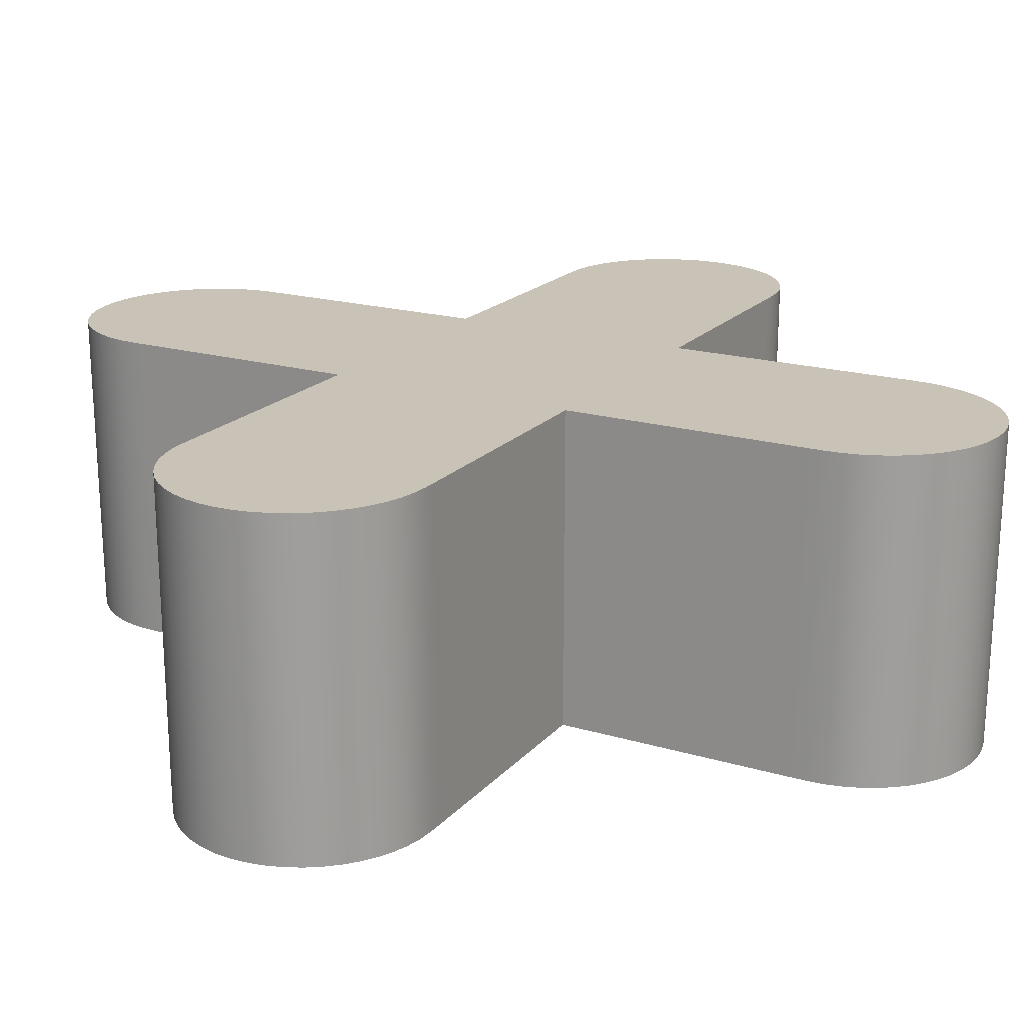
<metadata>
{"format":"obj","ext":"obj","renderer":"f3d","projection":"perspective","resolution":1024,"background":"white","views":[{"elev":19.5,"azim":163.7,"up":"+Y"}]}
</metadata>
<code>
o Curve
v 0 0 0
v 0.04149 0 0
v 0.04149 0 0.04148
v 0 0 0.04148
l 1 2
l 2 3
l 3 4
l 4 1
o Curve.001
v 0.03217 0.005 0.02669
v 0.03245 0.005 0.02712
v 0.03268 0.005 0.02758
v 0.03284 0.005 0.02806
v 0.03293 0.005 0.02855
v 0.03296 0.005 0.02905
v 0.03293 0.005 0.02955
v 0.03284 0.005 0.03004
v 0.03268 0.005 0.03052
v 0.03245 0.005 0.03098
v 0.03217 0.005 0.03141
v 0.03182 0.005 0.03181
v 0.03142 0.005 0.03216
v 0.03099 0.005 0.03245
v 0.03053 0.005 0.03267
v 0.03005 0.005 0.03283
v 0.02956 0.005 0.03292
v 0.02906 0.005 0.03295
v 0.02856 0.005 0.03292
v 0.02807 0.005 0.03283
v 0.02759 0.005 0.03267
v 0.02713 0.005 0.03245
v 0.0267 0.005 0.03216
v 0.0263 0.005 0.03181
v 0.02597 0.005 0.03149
v 0.02507 0.005 0.03058
v 0.0237 0.005 0.02922
v 0.02199 0.005 0.0275
v 0.02004 0.005 0.02556
v 0.01798 0.005 0.0235
v 0.01592 0.005 0.02144
v 0.01398 0.005 0.0195
v 0.01227 0.005 0.01778
v 0.0109 0.005 0.01642
v 0.009995 0.005 0.01551
v 0.009668 0.005 0.01519
v 0.009319 0.005 0.01479
v 0.009033 0.005 0.01435
v 0.008811 0.005 0.01389
v 0.008652 0.005 0.01342
v 0.008557 0.005 0.01292
v 0.008525 0.005 0.01243
v 0.008557 0.005 0.01193
v 0.008652 0.005 0.01144
v 0.008811 0.005 0.01096
v 0.009033 0.005 0.0105
v 0.009319 0.005 0.01006
v 0.009668 0.005 0.009666
v 0.01007 0.005 0.009317
v 0.0105 0.005 0.009031
v 0.01096 0.005 0.008809
v 0.01144 0.005 0.00865
v 0.01193 0.005 0.008555
v 0.01243 0.005 0.008523
v 0.01293 0.005 0.008555
v 0.01342 0.005 0.00865
v 0.0139 0.005 0.008809
v 0.01436 0.005 0.009031
v 0.01479 0.005 0.009317
v 0.01519 0.005 0.009666
v 0.01552 0.005 0.009993
v 0.01642 0.005 0.0109
v 0.01779 0.005 0.01226
v 0.0195 0.005 0.01398
v 0.02144 0.005 0.01592
v 0.0235 0.005 0.01798
v 0.02556 0.005 0.02004
v 0.02751 0.005 0.02198
v 0.02922 0.005 0.0237
v 0.03059 0.005 0.02506
v 0.03149 0.005 0.02597
v 0.03182 0.005 0.02629
v 0.03217 -0.005 0.02669
v 0.03245 -0.005 0.02712
v 0.03268 -0.005 0.02758
v 0.03284 -0.005 0.02806
v 0.03293 -0.005 0.02855
v 0.03296 -0.005 0.02905
v 0.03293 -0.005 0.02955
v 0.03284 -0.005 0.03004
v 0.03268 -0.005 0.03052
v 0.03245 -0.005 0.03098
v 0.03217 -0.005 0.03141
v 0.03182 -0.005 0.03181
v 0.03142 -0.005 0.03216
v 0.03099 -0.005 0.03245
v 0.03053 -0.005 0.03267
v 0.03005 -0.005 0.03283
v 0.02956 -0.005 0.03292
v 0.02906 -0.005 0.03295
v 0.02856 -0.005 0.03292
v 0.02807 -0.005 0.03283
v 0.02759 -0.005 0.03267
v 0.02713 -0.005 0.03245
v 0.0267 -0.005 0.03216
v 0.0263 -0.005 0.03181
v 0.02597 -0.005 0.03149
v 0.02507 -0.005 0.03058
v 0.0237 -0.005 0.02922
v 0.02199 -0.005 0.0275
v 0.02004 -0.005 0.02556
v 0.01798 -0.005 0.0235
v 0.01592 -0.005 0.02144
v 0.01398 -0.005 0.0195
v 0.01227 -0.005 0.01778
v 0.0109 -0.005 0.01642
v 0.009995 -0.005 0.01551
v 0.009668 -0.005 0.01519
v 0.009319 -0.005 0.01479
v 0.009033 -0.005 0.01435
v 0.008811 -0.005 0.01389
v 0.008652 -0.005 0.01342
v 0.008557 -0.005 0.01292
v 0.008525 -0.005 0.01243
v 0.008557 -0.005 0.01193
v 0.008652 -0.005 0.01144
v 0.008811 -0.005 0.01096
v 0.009033 -0.005 0.0105
v 0.009319 -0.005 0.01006
v 0.009668 -0.005 0.009666
v 0.01007 -0.005 0.009317
v 0.0105 -0.005 0.009031
v 0.01096 -0.005 0.008809
v 0.01144 -0.005 0.00865
v 0.01193 -0.005 0.008555
v 0.01243 -0.005 0.008523
v 0.01293 -0.005 0.008555
v 0.01342 -0.005 0.00865
v 0.0139 -0.005 0.008809
v 0.01436 -0.005 0.009031
v 0.01479 -0.005 0.009317
v 0.01519 -0.005 0.009666
v 0.01552 -0.005 0.009993
v 0.01642 -0.005 0.0109
v 0.01779 -0.005 0.01226
v 0.0195 -0.005 0.01398
v 0.02144 -0.005 0.01592
v 0.0235 -0.005 0.01798
v 0.02556 -0.005 0.02004
v 0.02751 -0.005 0.02198
v 0.02922 -0.005 0.0237
v 0.03059 -0.005 0.02506
v 0.03149 -0.005 0.02597
v 0.03182 -0.005 0.02629
v 0.03217 -0.005 0.02669
v 0.03217 0.005 0.02669
v 0.03245 -0.005 0.02712
v 0.03245 0.005 0.02712
v 0.03268 -0.005 0.02758
v 0.03268 0.005 0.02758
v 0.03284 -0.005 0.02806
v 0.03284 0.005 0.02806
v 0.03293 -0.005 0.02855
v 0.03293 0.005 0.02855
v 0.03296 -0.005 0.02905
v 0.03296 0.005 0.02905
v 0.03293 -0.005 0.02955
v 0.03293 0.005 0.02955
v 0.03284 -0.005 0.03004
v 0.03284 0.005 0.03004
v 0.03268 -0.005 0.03052
v 0.03268 0.005 0.03052
v 0.03245 -0.005 0.03098
v 0.03245 0.005 0.03098
v 0.03217 -0.005 0.03141
v 0.03217 0.005 0.03141
v 0.03182 -0.005 0.03181
v 0.03182 0.005 0.03181
v 0.03142 -0.005 0.03216
v 0.03142 0.005 0.03216
v 0.03099 -0.005 0.03245
v 0.03099 0.005 0.03245
v 0.03053 -0.005 0.03267
v 0.03053 0.005 0.03267
v 0.03005 -0.005 0.03283
v 0.03005 0.005 0.03283
v 0.02956 -0.005 0.03292
v 0.02956 0.005 0.03292
v 0.02906 -0.005 0.03295
v 0.02906 0.005 0.03295
v 0.02856 -0.005 0.03292
v 0.02856 0.005 0.03292
v 0.02807 -0.005 0.03283
v 0.02807 0.005 0.03283
v 0.02759 -0.005 0.03267
v 0.02759 0.005 0.03267
v 0.02713 -0.005 0.03245
v 0.02713 0.005 0.03245
v 0.0267 -0.005 0.03216
v 0.0267 0.005 0.03216
v 0.0263 -0.005 0.03181
v 0.0263 0.005 0.03181
v 0.02597 -0.005 0.03149
v 0.02597 0.005 0.03149
v 0.02507 -0.005 0.03058
v 0.02507 0.005 0.03058
v 0.0237 -0.005 0.02922
v 0.0237 0.005 0.02922
v 0.02199 -0.005 0.0275
v 0.02199 0.005 0.0275
v 0.02004 -0.005 0.02556
v 0.02004 0.005 0.02556
v 0.01798 -0.005 0.0235
v 0.01798 0.005 0.0235
v 0.01592 -0.005 0.02144
v 0.01592 0.005 0.02144
v 0.01398 -0.005 0.0195
v 0.01398 0.005 0.0195
v 0.01227 -0.005 0.01778
v 0.01227 0.005 0.01778
v 0.0109 -0.005 0.01642
v 0.0109 0.005 0.01642
v 0.009995 -0.005 0.01551
v 0.009995 0.005 0.01551
v 0.009668 -0.005 0.01519
v 0.009668 0.005 0.01519
v 0.009319 -0.005 0.01479
v 0.009319 0.005 0.01479
v 0.009033 -0.005 0.01435
v 0.009033 0.005 0.01435
v 0.008811 -0.005 0.01389
v 0.008811 0.005 0.01389
v 0.008652 -0.005 0.01342
v 0.008652 0.005 0.01342
v 0.008557 -0.005 0.01292
v 0.008557 0.005 0.01292
v 0.008525 -0.005 0.01243
v 0.008525 0.005 0.01243
v 0.008557 -0.005 0.01193
v 0.008557 0.005 0.01193
v 0.008652 -0.005 0.01144
v 0.008652 0.005 0.01144
v 0.008811 -0.005 0.01096
v 0.008811 0.005 0.01096
v 0.009033 -0.005 0.0105
v 0.009033 0.005 0.0105
v 0.009319 -0.005 0.01006
v 0.009319 0.005 0.01006
v 0.009668 -0.005 0.009666
v 0.009668 0.005 0.009666
v 0.01007 -0.005 0.009317
v 0.01007 0.005 0.009317
v 0.0105 -0.005 0.009031
v 0.0105 0.005 0.009031
v 0.01096 -0.005 0.008809
v 0.01096 0.005 0.008809
v 0.01144 -0.005 0.00865
v 0.01144 0.005 0.00865
v 0.01193 -0.005 0.008555
v 0.01193 0.005 0.008555
v 0.01243 -0.005 0.008523
v 0.01243 0.005 0.008523
v 0.01293 -0.005 0.008555
v 0.01293 0.005 0.008555
v 0.01342 -0.005 0.00865
v 0.01342 0.005 0.00865
v 0.0139 -0.005 0.008809
v 0.0139 0.005 0.008809
v 0.01436 -0.005 0.009031
v 0.01436 0.005 0.009031
v 0.01479 -0.005 0.009317
v 0.01479 0.005 0.009317
v 0.01519 -0.005 0.009666
v 0.01519 0.005 0.009666
v 0.01552 -0.005 0.009993
v 0.01552 0.005 0.009993
v 0.01642 -0.005 0.0109
v 0.01642 0.005 0.0109
v 0.01779 -0.005 0.01226
v 0.01779 0.005 0.01226
v 0.0195 -0.005 0.01398
v 0.0195 0.005 0.01398
v 0.02144 -0.005 0.01592
v 0.02144 0.005 0.01592
v 0.0235 -0.005 0.01798
v 0.0235 0.005 0.01798
v 0.02556 -0.005 0.02004
v 0.02556 0.005 0.02004
v 0.02751 -0.005 0.02198
v 0.02751 0.005 0.02198
v 0.02922 -0.005 0.0237
v 0.02922 0.005 0.0237
v 0.03059 -0.005 0.02506
v 0.03059 0.005 0.02506
v 0.03149 -0.005 0.02597
v 0.03149 0.005 0.02597
v 0.03182 -0.005 0.02629
v 0.03182 0.005 0.02629
f 57 59 58
f 57 60 59
f 56 60 57
f 56 61 60
f 55 61 56
f 55 62 61
f 54 62 55
f 54 63 62
f 53 63 54
f 53 64 63
f 52 64 53
f 52 65 64
f 51 65 52
f 51 66 65
f 50 66 51
f 49 66 50
f 49 67 66
f 48 67 49
f 47 67 48
f 46 67 47
f 46 68 67
f 45 68 46
f 44 68 45
f 43 68 44
f 42 68 43
f 42 69 68
f 41 69 42
f 40 69 41
f 39 69 40
f 38 69 39
f 38 70 69
f 37 70 38
f 36 70 37
f 36 71 70
f 35 71 36
f 35 72 71
f 34 72 35
f 34 73 72
f 33 73 34
f 33 74 73
f 33 75 74
f 32 75 33
f 32 76 75
f 32 5 76
f 32 6 5
f 32 7 6
f 31 7 32
f 31 8 7
f 31 9 8
f 31 10 9
f 31 11 10
f 30 11 31
f 30 12 11
f 30 13 12
f 30 14 13
f 29 14 30
f 29 15 14
f 29 16 15
f 28 16 29
f 28 17 16
f 27 17 28
f 27 18 17
f 26 18 27
f 26 19 18
f 25 19 26
f 25 20 19
f 24 20 25
f 24 21 20
f 23 21 24
f 23 22 21
f 131 129 130
f 132 129 131
f 132 128 129
f 133 128 132
f 133 127 128
f 134 127 133
f 134 126 127
f 135 126 134
f 135 125 126
f 136 125 135
f 136 124 125
f 137 124 136
f 137 123 124
f 138 123 137
f 138 122 123
f 138 121 122
f 139 121 138
f 139 120 121
f 139 119 120
f 139 118 119
f 140 118 139
f 140 117 118
f 140 116 117
f 140 115 116
f 140 114 115
f 141 114 140
f 141 113 114
f 141 112 113
f 141 111 112
f 141 110 111
f 142 110 141
f 142 109 110
f 142 108 109
f 143 108 142
f 143 107 108
f 144 107 143
f 144 106 107
f 145 106 144
f 145 105 106
f 146 105 145
f 147 105 146
f 147 104 105
f 148 104 147
f 77 104 148
f 78 104 77
f 79 104 78
f 79 103 104
f 80 103 79
f 81 103 80
f 82 103 81
f 83 103 82
f 83 102 103
f 84 102 83
f 85 102 84
f 86 102 85
f 86 101 102
f 87 101 86
f 88 101 87
f 88 100 101
f 89 100 88
f 89 99 100
f 90 99 89
f 90 98 99
f 91 98 90
f 91 97 98
f 92 97 91
f 92 96 97
f 93 96 92
f 93 95 96
f 94 95 93
f 150 152 151 149
f 152 154 153 151
f 154 156 155 153
f 156 158 157 155
f 158 160 159 157
f 160 162 161 159
f 162 164 163 161
f 164 166 165 163
f 166 168 167 165
f 168 170 169 167
f 170 172 171 169
f 172 174 173 171
f 174 176 175 173
f 176 178 177 175
f 178 180 179 177
f 180 182 181 179
f 182 184 183 181
f 184 186 185 183
f 186 188 187 185
f 188 190 189 187
f 190 192 191 189
f 192 194 193 191
f 194 196 195 193
f 196 198 197 195
f 198 200 199 197
f 200 202 201 199
f 202 204 203 201
f 204 206 205 203
f 206 208 207 205
f 208 210 209 207
f 210 212 211 209
f 212 214 213 211
f 214 216 215 213
f 216 218 217 215
f 218 220 219 217
f 220 222 221 219
f 222 224 223 221
f 224 226 225 223
f 226 228 227 225
f 228 230 229 227
f 230 232 231 229
f 232 234 233 231
f 234 236 235 233
f 236 238 237 235
f 238 240 239 237
f 240 242 241 239
f 242 244 243 241
f 244 246 245 243
f 246 248 247 245
f 248 250 249 247
f 250 252 251 249
f 252 254 253 251
f 254 256 255 253
f 256 258 257 255
f 258 260 259 257
f 260 262 261 259
f 262 264 263 261
f 264 266 265 263
f 266 268 267 265
f 268 270 269 267
f 270 272 271 269
f 272 274 273 271
f 274 276 275 273
f 276 278 277 275
f 278 280 279 277
f 280 282 281 279
f 282 284 283 281
f 284 286 285 283
f 286 288 287 285
f 288 290 289 287
f 290 292 291 289
f 292 150 149 291
o Curve.002
v 0.0267 0.005 0.009317
v 0.02713 0.005 0.009031
v 0.02759 0.005 0.008809
v 0.02807 0.005 0.00865
v 0.02856 0.005 0.008555
v 0.02906 0.005 0.008523
v 0.02956 0.005 0.008555
v 0.03005 0.005 0.00865
v 0.03053 0.005 0.008809
v 0.03099 0.005 0.009031
v 0.03142 0.005 0.009317
v 0.03182 0.005 0.009666
v 0.03217 0.005 0.01006
v 0.03245 0.005 0.0105
v 0.03268 0.005 0.01096
v 0.03284 0.005 0.01144
v 0.03293 0.005 0.01193
v 0.03296 0.005 0.01243
v 0.03293 0.005 0.01292
v 0.03284 0.005 0.01342
v 0.03268 0.005 0.01389
v 0.03245 0.005 0.01435
v 0.03217 0.005 0.01479
v 0.03182 0.005 0.01519
v 0.03149 0.005 0.01551
v 0.03059 0.005 0.01642
v 0.02922 0.005 0.01778
v 0.02751 0.005 0.0195
v 0.02556 0.005 0.02144
v 0.02351 0.005 0.0235
v 0.02144 0.005 0.02556
v 0.0195 0.005 0.0275
v 0.01779 0.005 0.02922
v 0.01642 0.005 0.03058
v 0.01552 0.005 0.03149
v 0.01519 0.005 0.03181
v 0.01479 0.005 0.03216
v 0.01436 0.005 0.03245
v 0.0139 0.005 0.03267
v 0.01342 0.005 0.03283
v 0.01293 0.005 0.03292
v 0.01243 0.005 0.03295
v 0.01193 0.005 0.03292
v 0.01144 0.005 0.03283
v 0.01096 0.005 0.03267
v 0.0105 0.005 0.03245
v 0.01007 0.005 0.03216
v 0.009668 0.005 0.03181
v 0.009319 0.005 0.03141
v 0.009033 0.005 0.03098
v 0.008811 0.005 0.03052
v 0.008652 0.005 0.03004
v 0.008557 0.005 0.02955
v 0.008525 0.005 0.02905
v 0.008557 0.005 0.02855
v 0.008652 0.005 0.02806
v 0.008811 0.005 0.02758
v 0.009033 0.005 0.02712
v 0.009319 0.005 0.02669
v 0.009668 0.005 0.02629
v 0.009995 0.005 0.02597
v 0.0109 0.005 0.02506
v 0.01227 0.005 0.0237
v 0.01398 0.005 0.02198
v 0.01592 0.005 0.02004
v 0.01798 0.005 0.01798
v 0.02004 0.005 0.01592
v 0.02199 0.005 0.01398
v 0.0237 0.005 0.01226
v 0.02507 0.005 0.0109
v 0.02597 0.005 0.009993
v 0.0263 0.005 0.009666
v 0.0267 -0.005 0.009317
v 0.02713 -0.005 0.009031
v 0.02759 -0.005 0.008809
v 0.02807 -0.005 0.00865
v 0.02856 -0.005 0.008555
v 0.02906 -0.005 0.008523
v 0.02956 -0.005 0.008555
v 0.03005 -0.005 0.00865
v 0.03053 -0.005 0.008809
v 0.03099 -0.005 0.009031
v 0.03142 -0.005 0.009317
v 0.03182 -0.005 0.009666
v 0.03217 -0.005 0.01006
v 0.03245 -0.005 0.0105
v 0.03268 -0.005 0.01096
v 0.03284 -0.005 0.01144
v 0.03293 -0.005 0.01193
v 0.03296 -0.005 0.01243
v 0.03293 -0.005 0.01292
v 0.03284 -0.005 0.01342
v 0.03268 -0.005 0.01389
v 0.03245 -0.005 0.01435
v 0.03217 -0.005 0.01479
v 0.03182 -0.005 0.01519
v 0.03149 -0.005 0.01551
v 0.03059 -0.005 0.01642
v 0.02922 -0.005 0.01778
v 0.02751 -0.005 0.0195
v 0.02556 -0.005 0.02144
v 0.02351 -0.005 0.0235
v 0.02144 -0.005 0.02556
v 0.0195 -0.005 0.0275
v 0.01779 -0.005 0.02922
v 0.01642 -0.005 0.03058
v 0.01552 -0.005 0.03149
v 0.01519 -0.005 0.03181
v 0.01479 -0.005 0.03216
v 0.01436 -0.005 0.03245
v 0.0139 -0.005 0.03267
v 0.01342 -0.005 0.03283
v 0.01293 -0.005 0.03292
v 0.01243 -0.005 0.03295
v 0.01193 -0.005 0.03292
v 0.01144 -0.005 0.03283
v 0.01096 -0.005 0.03267
v 0.0105 -0.005 0.03245
v 0.01007 -0.005 0.03216
v 0.009668 -0.005 0.03181
v 0.009319 -0.005 0.03141
v 0.009033 -0.005 0.03098
v 0.008811 -0.005 0.03052
v 0.008652 -0.005 0.03004
v 0.008557 -0.005 0.02955
v 0.008525 -0.005 0.02905
v 0.008557 -0.005 0.02855
v 0.008652 -0.005 0.02806
v 0.008811 -0.005 0.02758
v 0.009033 -0.005 0.02712
v 0.009319 -0.005 0.02669
v 0.009668 -0.005 0.02629
v 0.009995 -0.005 0.02597
v 0.0109 -0.005 0.02506
v 0.01227 -0.005 0.0237
v 0.01398 -0.005 0.02198
v 0.01592 -0.005 0.02004
v 0.01798 -0.005 0.01798
v 0.02004 -0.005 0.01592
v 0.02199 -0.005 0.01398
v 0.0237 -0.005 0.01226
v 0.02507 -0.005 0.0109
v 0.02597 -0.005 0.009993
v 0.0263 -0.005 0.009666
v 0.0267 -0.005 0.009317
v 0.0267 0.005 0.009317
v 0.02713 -0.005 0.009031
v 0.02713 0.005 0.009031
v 0.02759 -0.005 0.008809
v 0.02759 0.005 0.008809
v 0.02807 -0.005 0.00865
v 0.02807 0.005 0.00865
v 0.02856 -0.005 0.008555
v 0.02856 0.005 0.008555
v 0.02906 -0.005 0.008523
v 0.02906 0.005 0.008523
v 0.02956 -0.005 0.008555
v 0.02956 0.005 0.008555
v 0.03005 -0.005 0.00865
v 0.03005 0.005 0.00865
v 0.03053 -0.005 0.008809
v 0.03053 0.005 0.008809
v 0.03099 -0.005 0.009031
v 0.03099 0.005 0.009031
v 0.03142 -0.005 0.009317
v 0.03142 0.005 0.009317
v 0.03182 -0.005 0.009666
v 0.03182 0.005 0.009666
v 0.03217 -0.005 0.01006
v 0.03217 0.005 0.01006
v 0.03245 -0.005 0.0105
v 0.03245 0.005 0.0105
v 0.03268 -0.005 0.01096
v 0.03268 0.005 0.01096
v 0.03284 -0.005 0.01144
v 0.03284 0.005 0.01144
v 0.03293 -0.005 0.01193
v 0.03293 0.005 0.01193
v 0.03296 -0.005 0.01243
v 0.03296 0.005 0.01243
v 0.03293 -0.005 0.01292
v 0.03293 0.005 0.01292
v 0.03284 -0.005 0.01342
v 0.03284 0.005 0.01342
v 0.03268 -0.005 0.01389
v 0.03268 0.005 0.01389
v 0.03245 -0.005 0.01435
v 0.03245 0.005 0.01435
v 0.03217 -0.005 0.01479
v 0.03217 0.005 0.01479
v 0.03182 -0.005 0.01519
v 0.03182 0.005 0.01519
v 0.03149 -0.005 0.01551
v 0.03149 0.005 0.01551
v 0.03059 -0.005 0.01642
v 0.03059 0.005 0.01642
v 0.02922 -0.005 0.01778
v 0.02922 0.005 0.01778
v 0.02751 -0.005 0.0195
v 0.02751 0.005 0.0195
v 0.02556 -0.005 0.02144
v 0.02556 0.005 0.02144
v 0.02351 -0.005 0.0235
v 0.02351 0.005 0.0235
v 0.02144 -0.005 0.02556
v 0.02144 0.005 0.02556
v 0.0195 -0.005 0.0275
v 0.0195 0.005 0.0275
v 0.01779 -0.005 0.02922
v 0.01779 0.005 0.02922
v 0.01642 -0.005 0.03058
v 0.01642 0.005 0.03058
v 0.01552 -0.005 0.03149
v 0.01552 0.005 0.03149
v 0.01519 -0.005 0.03181
v 0.01519 0.005 0.03181
v 0.01479 -0.005 0.03216
v 0.01479 0.005 0.03216
v 0.01436 -0.005 0.03245
v 0.01436 0.005 0.03245
v 0.0139 -0.005 0.03267
v 0.0139 0.005 0.03267
v 0.01342 -0.005 0.03283
v 0.01342 0.005 0.03283
v 0.01293 -0.005 0.03292
v 0.01293 0.005 0.03292
v 0.01243 -0.005 0.03295
v 0.01243 0.005 0.03295
v 0.01193 -0.005 0.03292
v 0.01193 0.005 0.03292
v 0.01144 -0.005 0.03283
v 0.01144 0.005 0.03283
v 0.01096 -0.005 0.03267
v 0.01096 0.005 0.03267
v 0.0105 -0.005 0.03245
v 0.0105 0.005 0.03245
v 0.01007 -0.005 0.03216
v 0.01007 0.005 0.03216
v 0.009668 -0.005 0.03181
v 0.009668 0.005 0.03181
v 0.009319 -0.005 0.03141
v 0.009319 0.005 0.03141
v 0.009033 -0.005 0.03098
v 0.009033 0.005 0.03098
v 0.008811 -0.005 0.03052
v 0.008811 0.005 0.03052
v 0.008652 -0.005 0.03004
v 0.008652 0.005 0.03004
v 0.008557 -0.005 0.02955
v 0.008557 0.005 0.02955
v 0.008525 -0.005 0.02905
v 0.008525 0.005 0.02905
v 0.008557 -0.005 0.02855
v 0.008557 0.005 0.02855
v 0.008652 -0.005 0.02806
v 0.008652 0.005 0.02806
v 0.008811 -0.005 0.02758
v 0.008811 0.005 0.02758
v 0.009033 -0.005 0.02712
v 0.009033 0.005 0.02712
v 0.009319 -0.005 0.02669
v 0.009319 0.005 0.02669
v 0.009668 -0.005 0.02629
v 0.009668 0.005 0.02629
v 0.009995 -0.005 0.02597
v 0.009995 0.005 0.02597
v 0.0109 -0.005 0.02506
v 0.0109 0.005 0.02506
v 0.01227 -0.005 0.0237
v 0.01227 0.005 0.0237
v 0.01398 -0.005 0.02198
v 0.01398 0.005 0.02198
v 0.01592 -0.005 0.02004
v 0.01592 0.005 0.02004
v 0.01798 -0.005 0.01798
v 0.01798 0.005 0.01798
v 0.02004 -0.005 0.01592
v 0.02004 0.005 0.01592
v 0.02199 -0.005 0.01398
v 0.02199 0.005 0.01398
v 0.0237 -0.005 0.01226
v 0.0237 0.005 0.01226
v 0.02507 -0.005 0.0109
v 0.02507 0.005 0.0109
v 0.02597 -0.005 0.009993
v 0.02597 0.005 0.009993
v 0.0263 -0.005 0.009666
v 0.0263 0.005 0.009666
f 297 299 298
f 296 299 297
f 296 300 299
f 295 300 296
f 295 301 300
f 294 301 295
f 294 302 301
f 293 302 294
f 293 303 302
f 364 303 293
f 364 304 303
f 363 304 364
f 363 305 304
f 362 305 363
f 362 306 305
f 362 307 306
f 361 307 362
f 361 308 307
f 361 309 308
f 361 310 309
f 360 310 361
f 360 311 310
f 360 312 311
f 360 313 312
f 360 314 313
f 359 314 360
f 359 315 314
f 359 316 315
f 359 317 316
f 359 318 317
f 358 318 359
f 358 319 318
f 358 320 319
f 357 320 358
f 357 321 320
f 356 321 357
f 356 322 321
f 355 322 356
f 355 323 322
f 354 323 355
f 353 323 354
f 353 324 323
f 352 324 353
f 351 324 352
f 350 324 351
f 349 324 350
f 349 325 324
f 348 325 349
f 347 325 348
f 346 325 347
f 345 325 346
f 345 326 325
f 344 326 345
f 343 326 344
f 342 326 343
f 342 327 326
f 341 327 342
f 340 327 341
f 340 328 327
f 339 328 340
f 339 329 328
f 338 329 339
f 338 330 329
f 337 330 338
f 337 331 330
f 336 331 337
f 336 332 331
f 335 332 336
f 335 333 332
f 334 333 335
f 371 369 370
f 371 368 369
f 372 368 371
f 372 367 368
f 373 367 372
f 373 366 367
f 374 366 373
f 374 365 366
f 375 365 374
f 375 436 365
f 376 436 375
f 376 435 436
f 377 435 376
f 377 434 435
f 378 434 377
f 379 434 378
f 379 433 434
f 380 433 379
f 381 433 380
f 382 433 381
f 382 432 433
f 383 432 382
f 384 432 383
f 385 432 384
f 386 432 385
f 386 431 432
f 387 431 386
f 388 431 387
f 389 431 388
f 390 431 389
f 390 430 431
f 391 430 390
f 392 430 391
f 392 429 430
f 393 429 392
f 393 428 429
f 394 428 393
f 394 427 428
f 395 427 394
f 395 426 427
f 395 425 426
f 396 425 395
f 396 424 425
f 396 423 424
f 396 422 423
f 396 421 422
f 397 421 396
f 397 420 421
f 397 419 420
f 397 418 419
f 397 417 418
f 398 417 397
f 398 416 417
f 398 415 416
f 398 414 415
f 399 414 398
f 399 413 414
f 399 412 413
f 400 412 399
f 400 411 412
f 401 411 400
f 401 410 411
f 402 410 401
f 402 409 410
f 403 409 402
f 403 408 409
f 404 408 403
f 404 407 408
f 405 407 404
f 405 406 407
f 438 440 439 437
f 440 442 441 439
f 442 444 443 441
f 444 446 445 443
f 446 448 447 445
f 448 450 449 447
f 450 452 451 449
f 452 454 453 451
f 454 456 455 453
f 456 458 457 455
f 458 460 459 457
f 460 462 461 459
f 462 464 463 461
f 464 466 465 463
f 466 468 467 465
f 468 470 469 467
f 470 472 471 469
f 472 474 473 471
f 474 476 475 473
f 476 478 477 475
f 478 480 479 477
f 480 482 481 479
f 482 484 483 481
f 484 486 485 483
f 486 488 487 485
f 488 490 489 487
f 490 492 491 489
f 492 494 493 491
f 494 496 495 493
f 496 498 497 495
f 498 500 499 497
f 500 502 501 499
f 502 504 503 501
f 504 506 505 503
f 506 508 507 505
f 508 510 509 507
f 510 512 511 509
f 512 514 513 511
f 514 516 515 513
f 516 518 517 515
f 518 520 519 517
f 520 522 521 519
f 522 524 523 521
f 524 526 525 523
f 526 528 527 525
f 528 530 529 527
f 530 532 531 529
f 532 534 533 531
f 534 536 535 533
f 536 538 537 535
f 538 540 539 537
f 540 542 541 539
f 542 544 543 541
f 544 546 545 543
f 546 548 547 545
f 548 550 549 547
f 550 552 551 549
f 552 554 553 551
f 554 556 555 553
f 556 558 557 555
f 558 560 559 557
f 560 562 561 559
f 562 564 563 561
f 564 566 565 563
f 566 568 567 565
f 568 570 569 567
f 570 572 571 569
f 572 574 573 571
f 574 576 575 573
f 576 578 577 575
f 578 580 579 577
f 580 438 437 579

</code>
